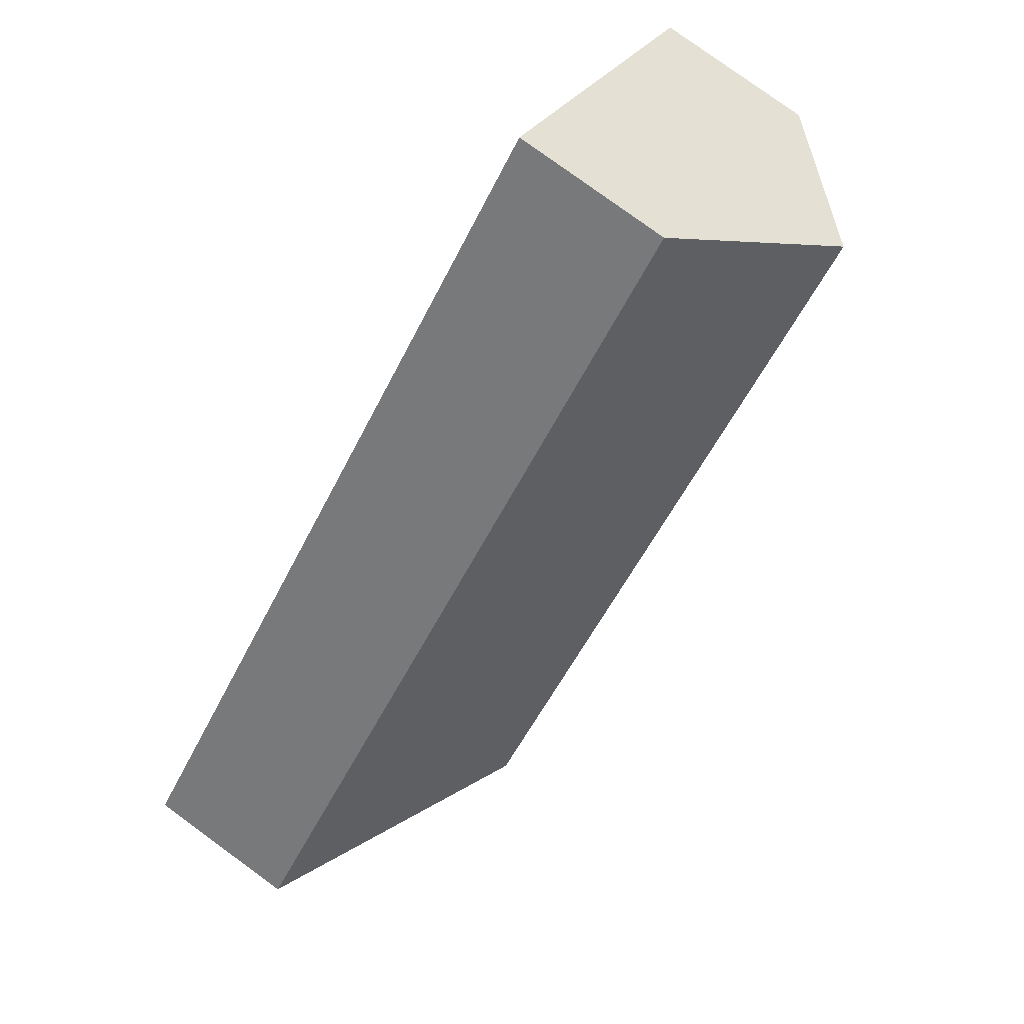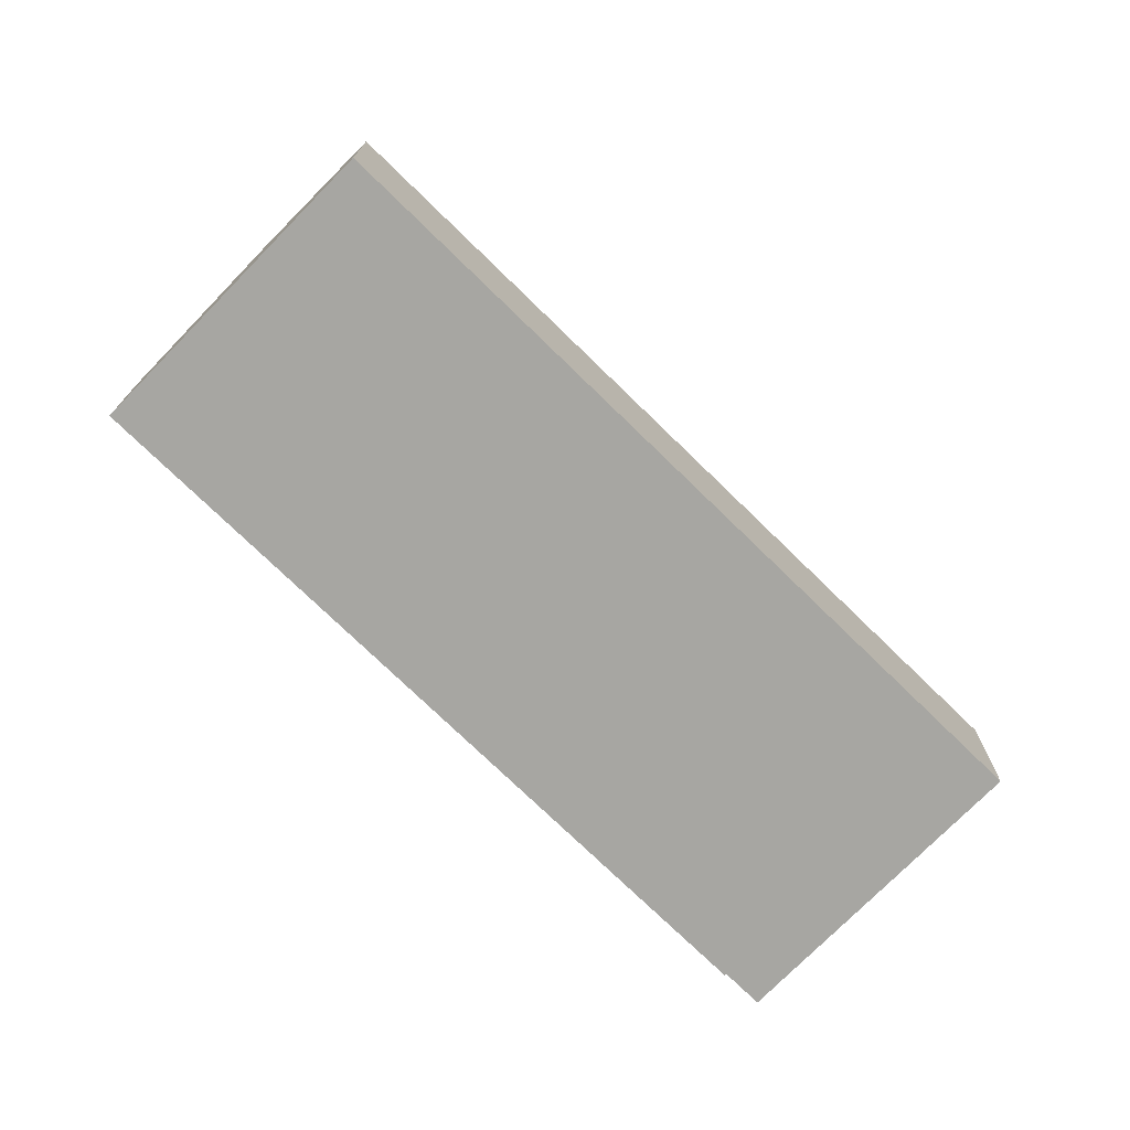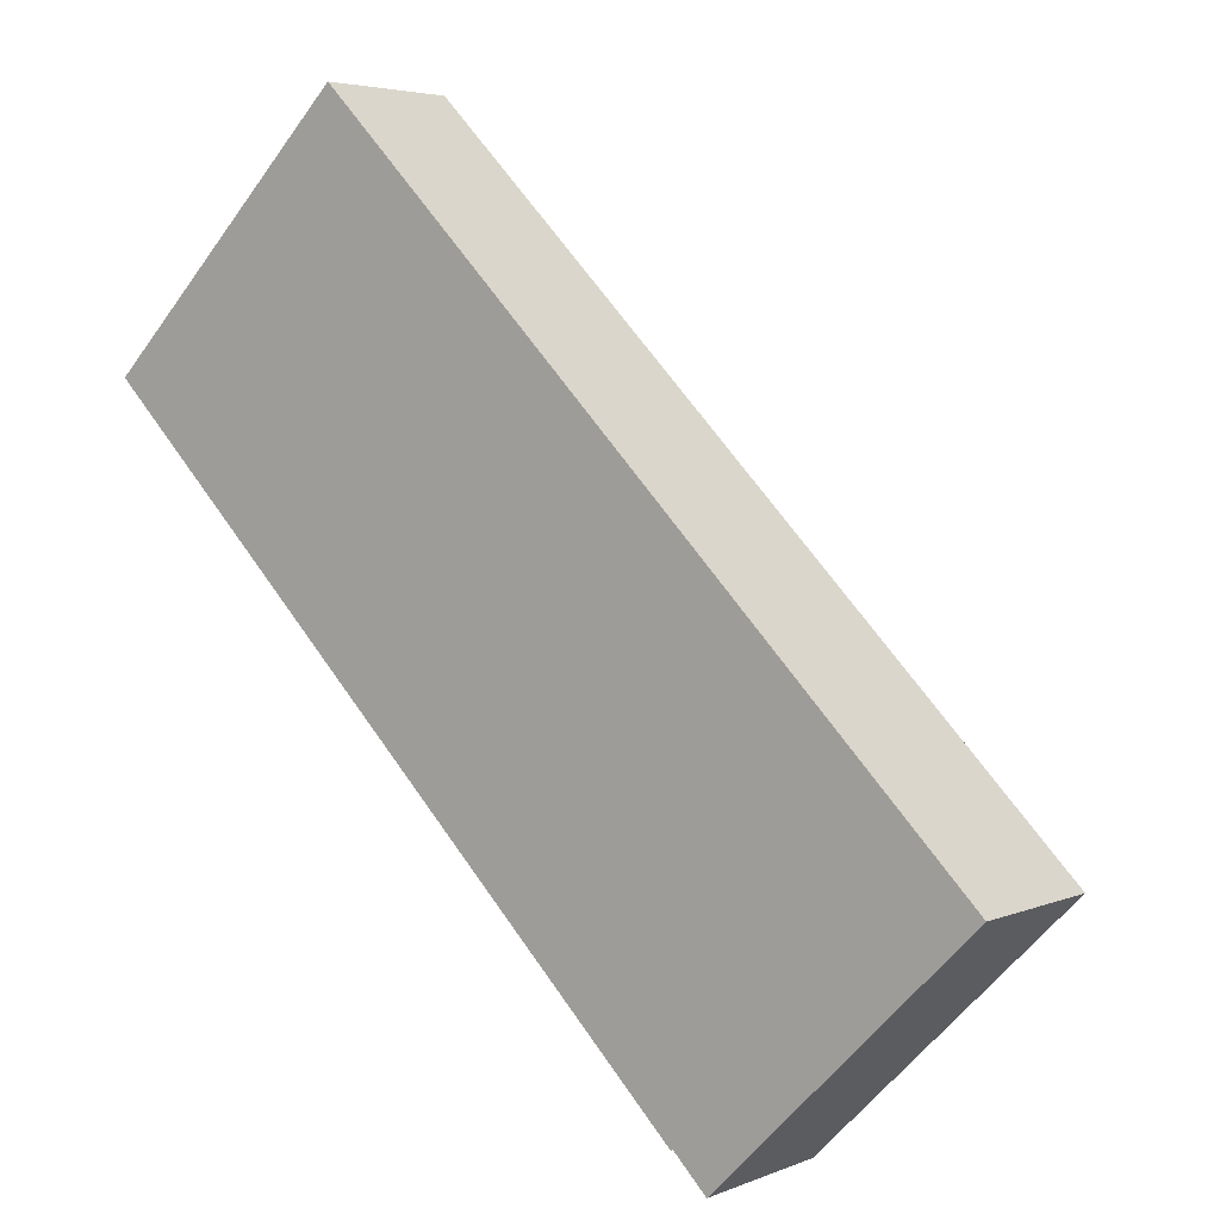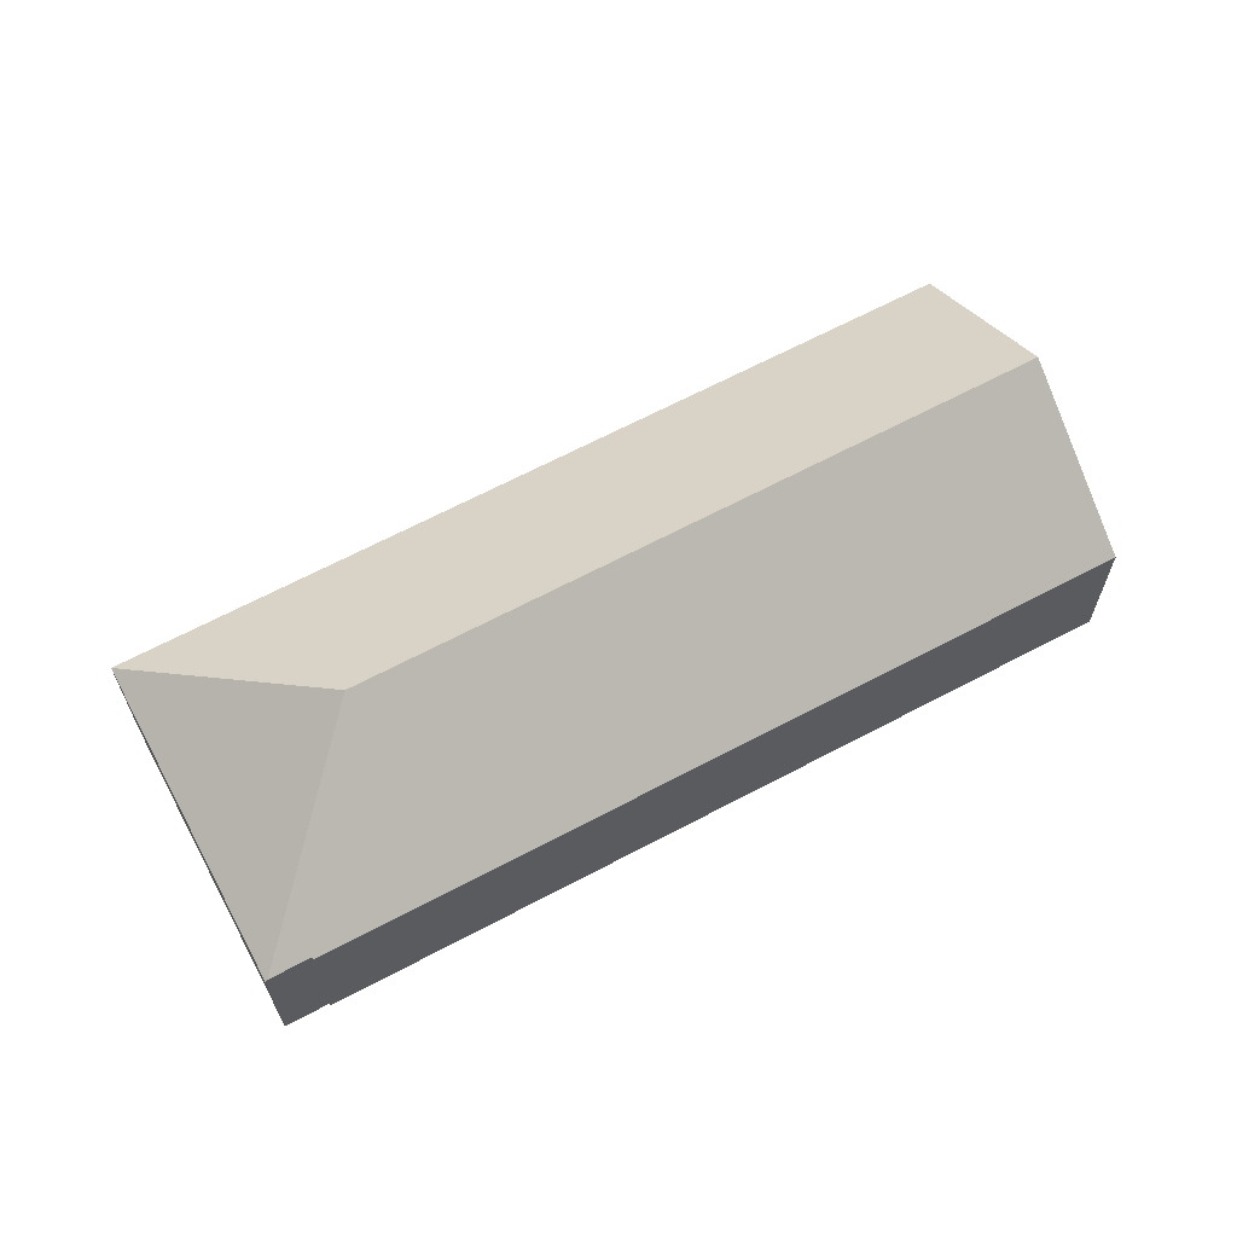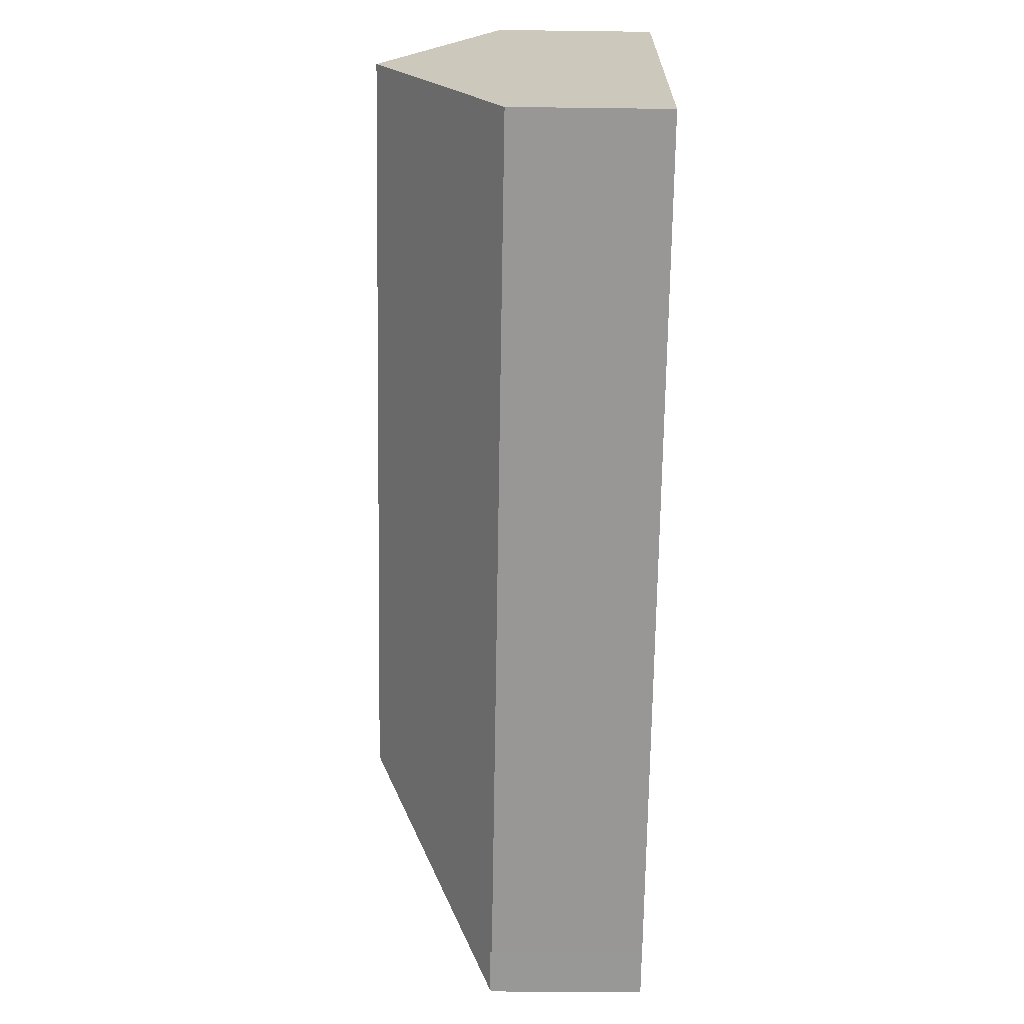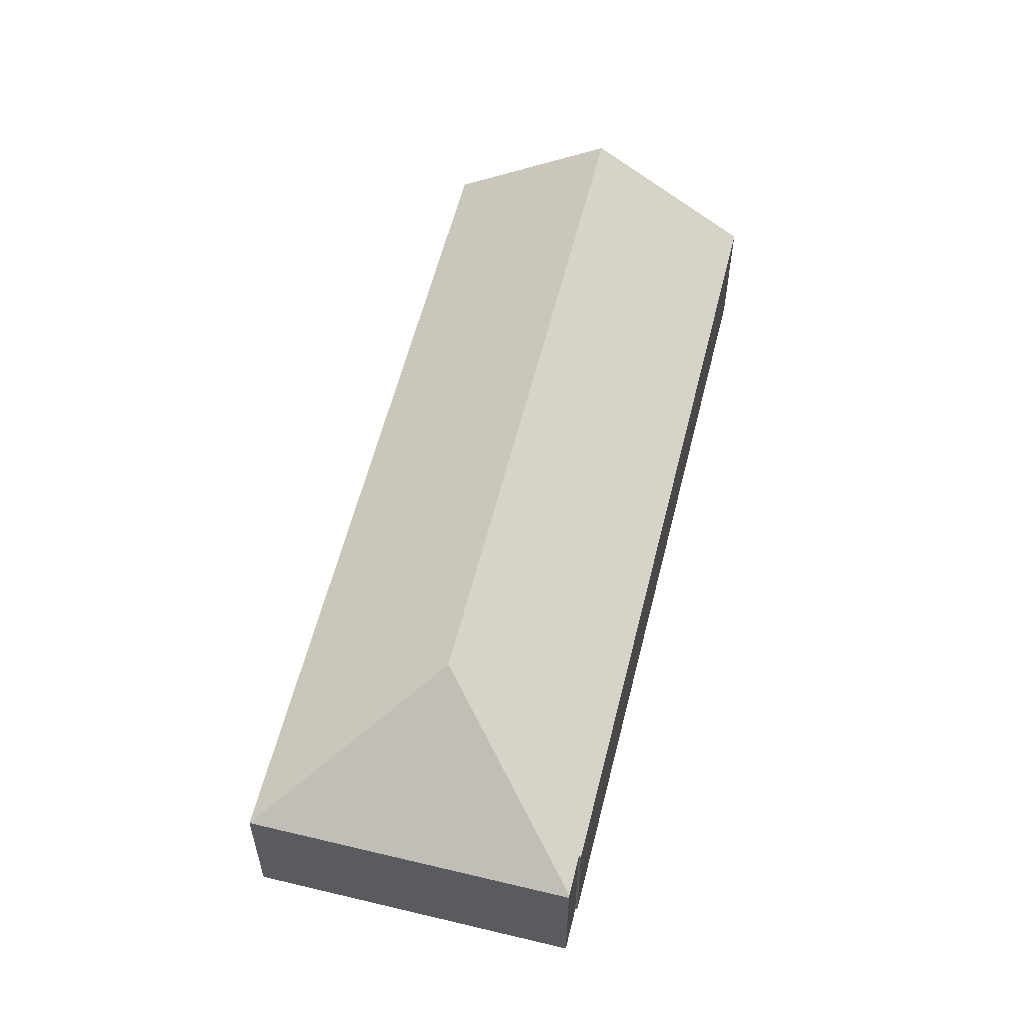
<metadata>
{"format":"obj","ext":"obj","renderer":"f3d","projection":"perspective","resolution":1024,"background":"white","views":[{"elev":78.8,"azim":126.1,"up":"+Z"},{"elev":-74.0,"azim":0.8,"up":"+Y"},{"elev":4.3,"azim":37.1,"up":"+Z"},{"elev":65.7,"azim":-162.9,"up":"+Y"},{"elev":-22.9,"azim":-91.3,"up":"+Z"},{"elev":58.4,"azim":149.1,"up":"+Y"}]}
</metadata>
<code>
v  8.547 3.597 -5.272
v  11.86 2.019 -5.281
v  8.558 2.019 -8.566
v  3.322 2.019 3.304
v  1.661 3.597 1.652
v  8.538 2.039 -8.545
v  8.118 2.041 -8.119
v  8.093 2.021 -8.136
v  0 2.02 1.237e-16
v  8.093 4.982e-16 -8.136
v  0 0 0
v  8.118 4.971e-16 -8.119
v  8.558 5.245e-16 -8.566
v  8.538 5.232e-16 -8.545
v  1.661 -1.012e-16 1.652
v  3.322 -2.023e-16 3.304
v  11.86 3.234e-16 -5.281
g defaultobject
f 1 2 3
f 1 4 2
f 4 1 5
f 1 3 6
f 7 1 6
f 1 7 8
f 1 8 9
f 1 9 5
f 10 9 8
f 9 10 11
f 3 7 6
f 7 3 12
f 12 3 13
f 12 13 14
f 11 5 9
f 5 11 4
f 4 11 15
f 4 15 16
f 16 2 4
f 2 16 17
f 17 3 2
f 3 17 13
f 12 8 7
f 8 12 10
f 16 13 17
f 13 16 14
f 14 16 12
f 12 16 10
f 10 16 15
f 10 15 11

</code>
